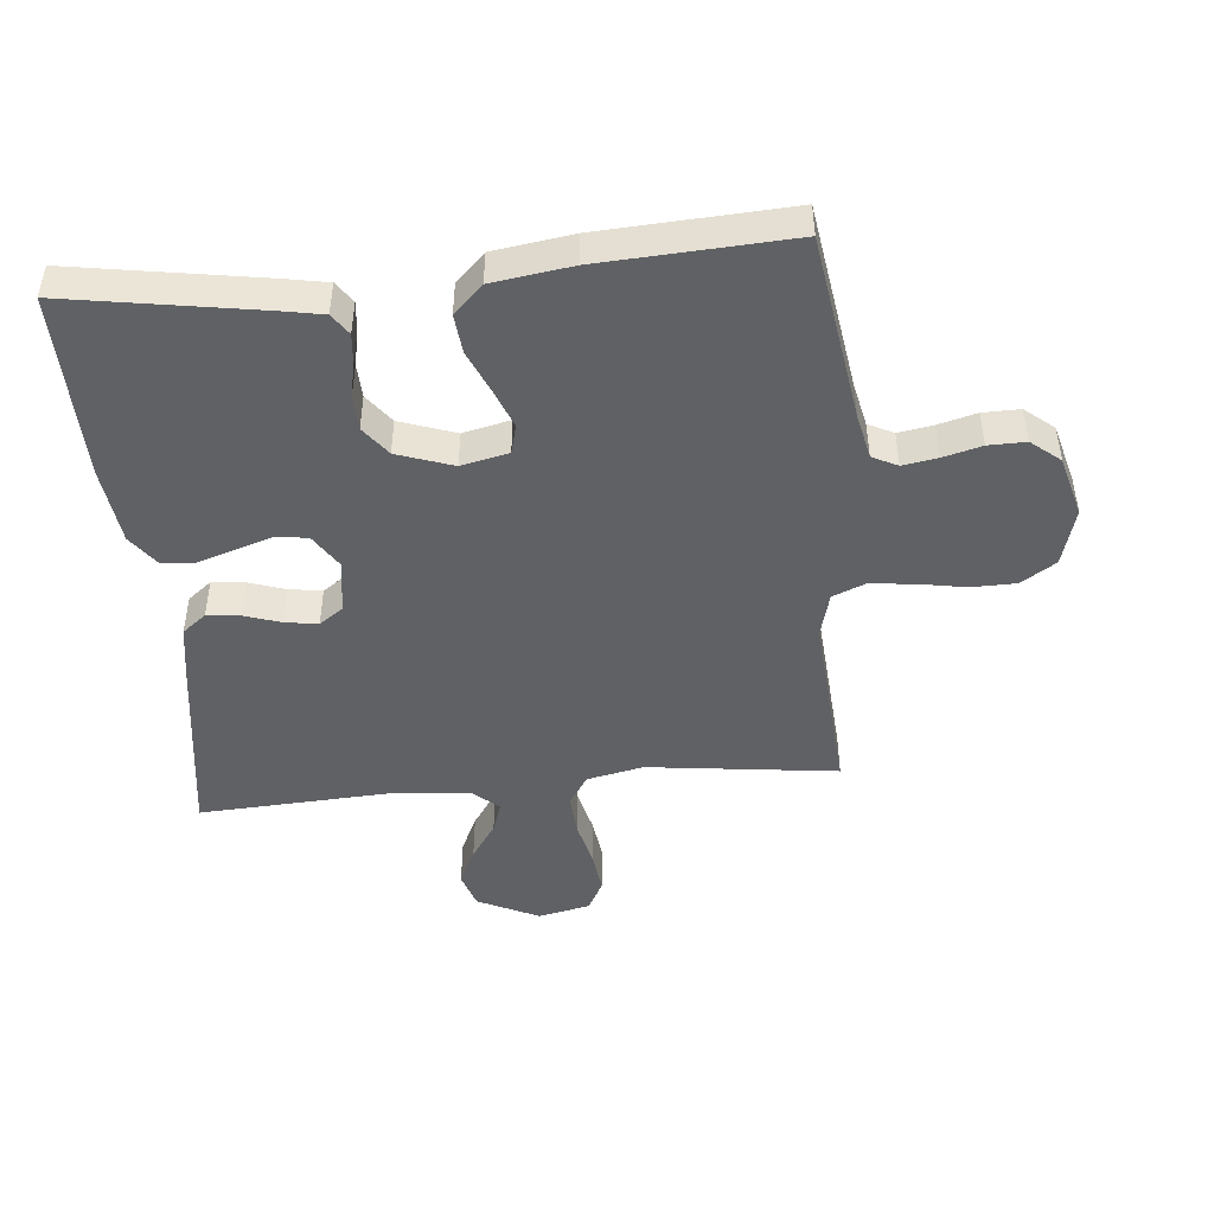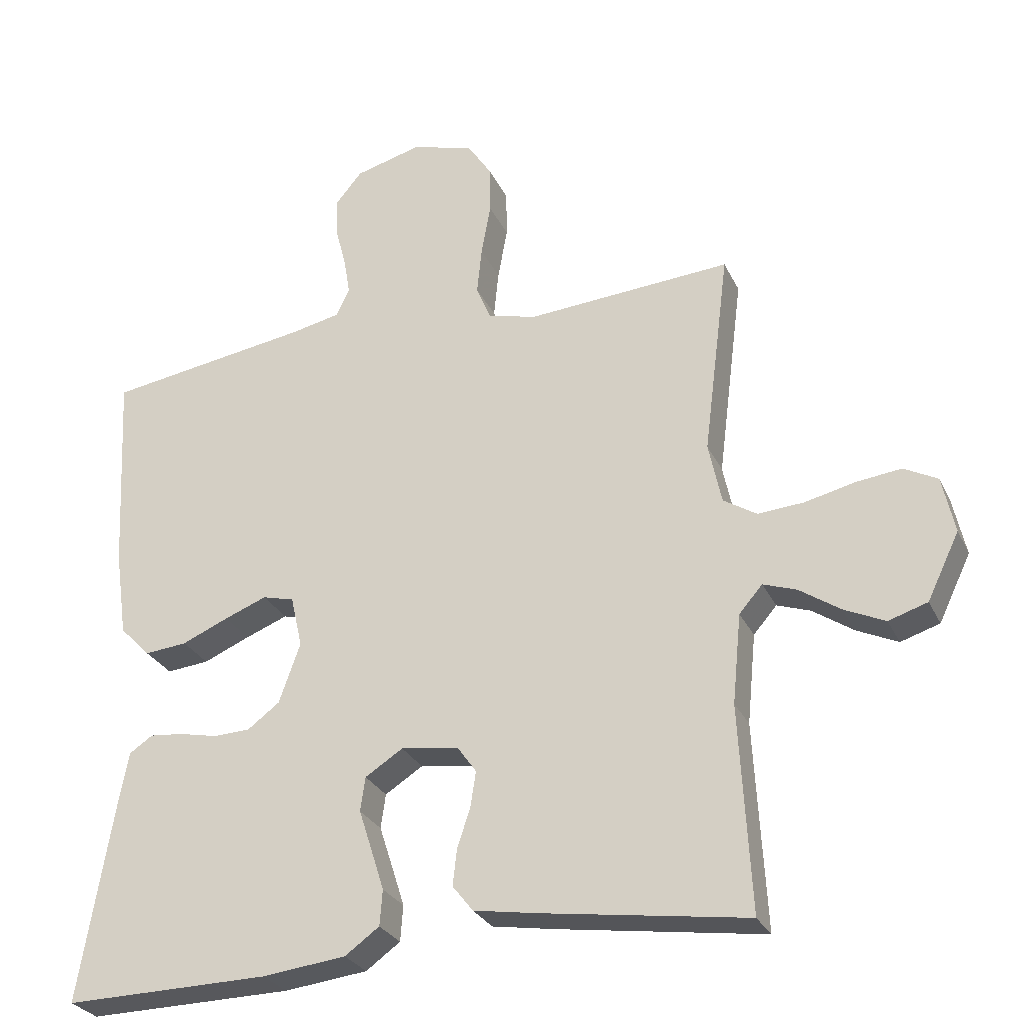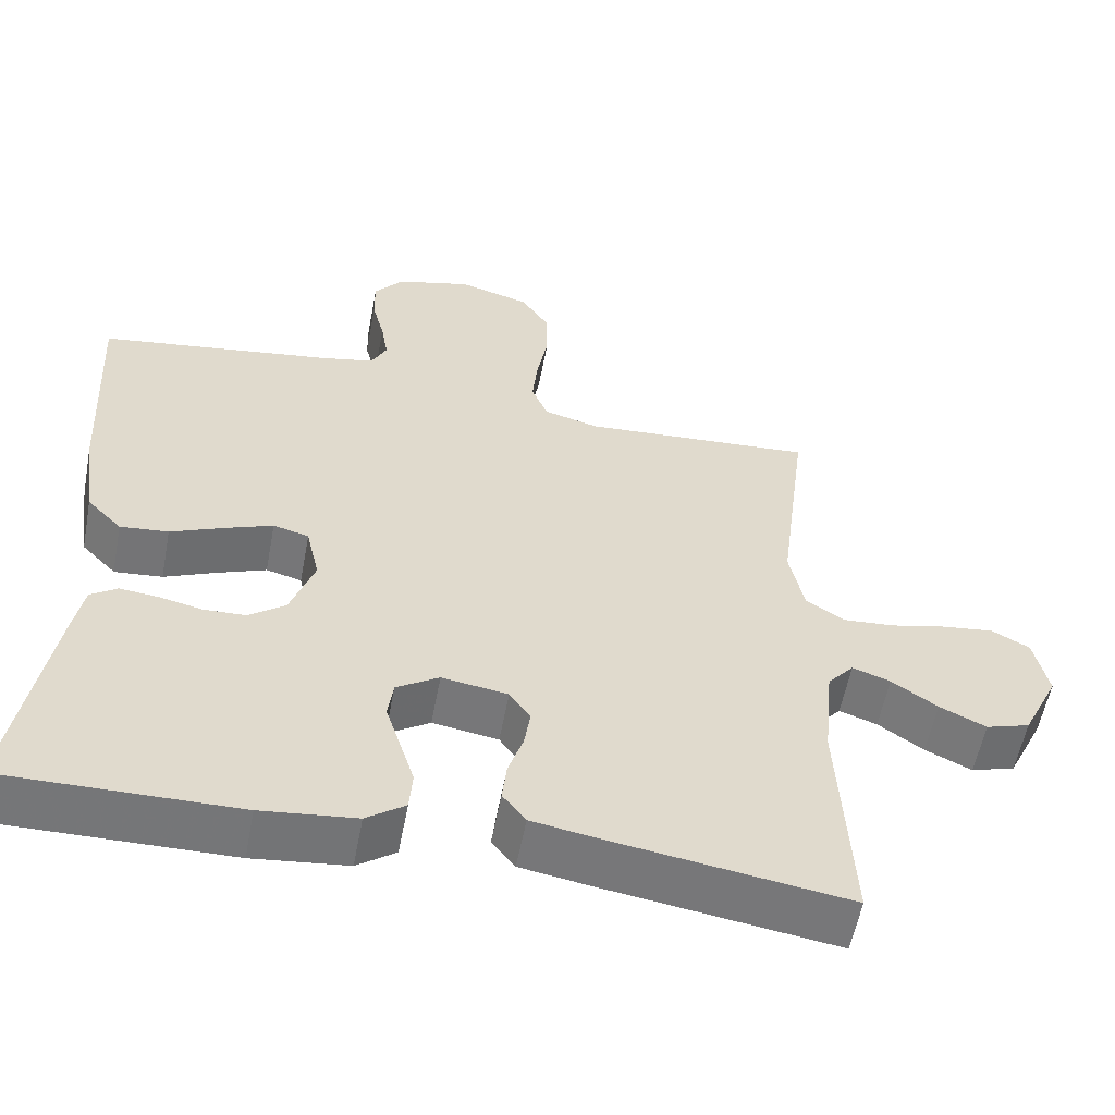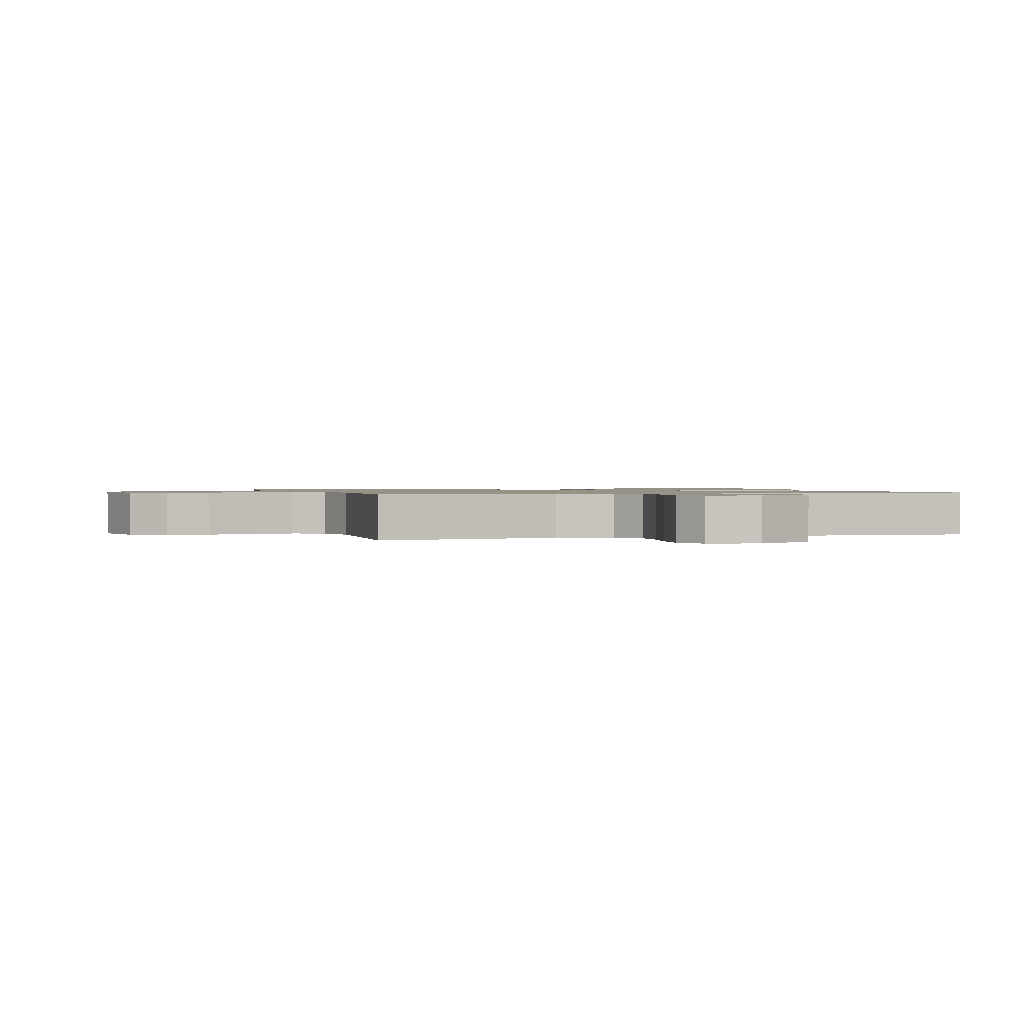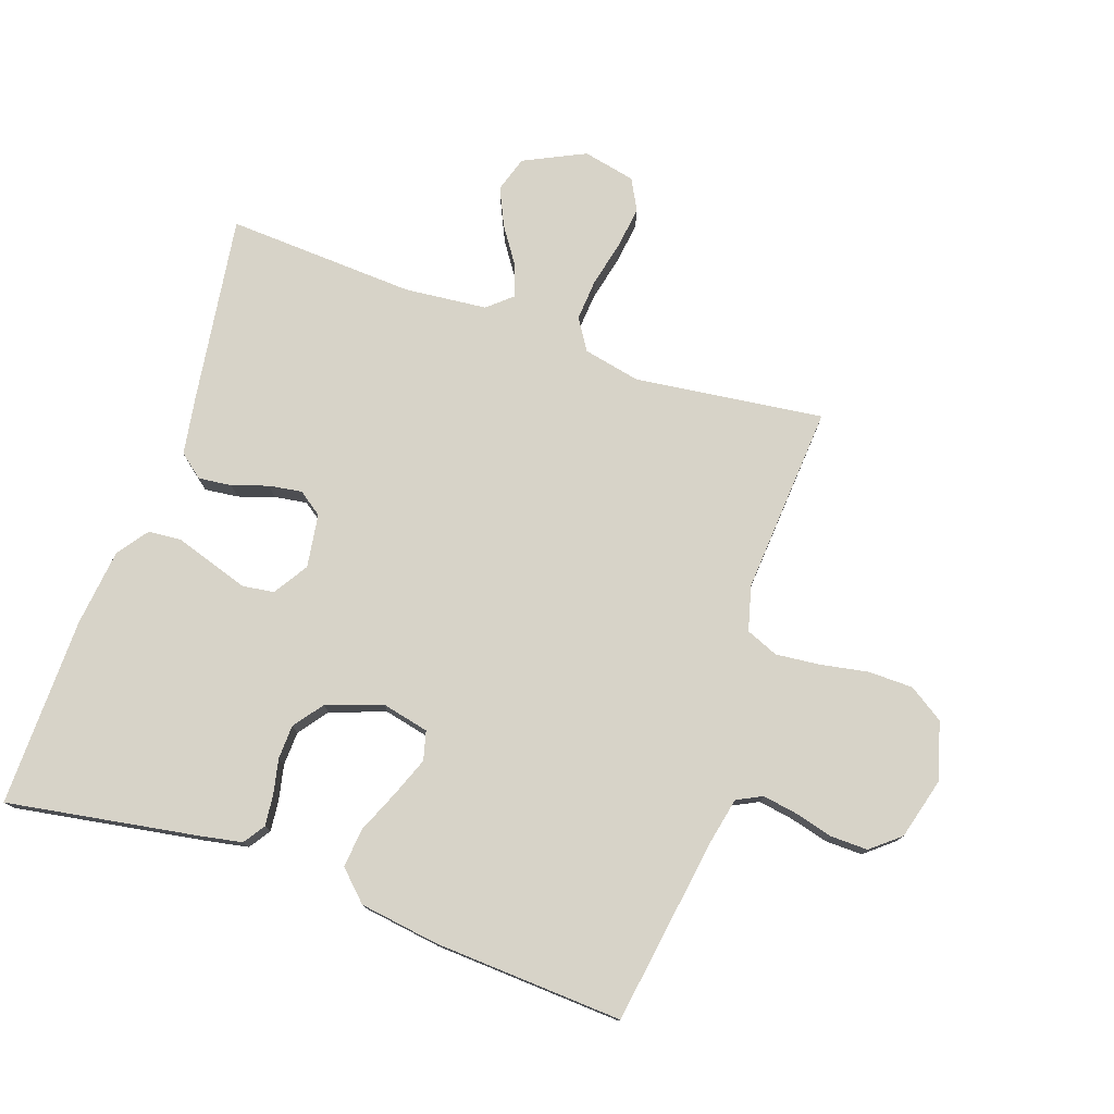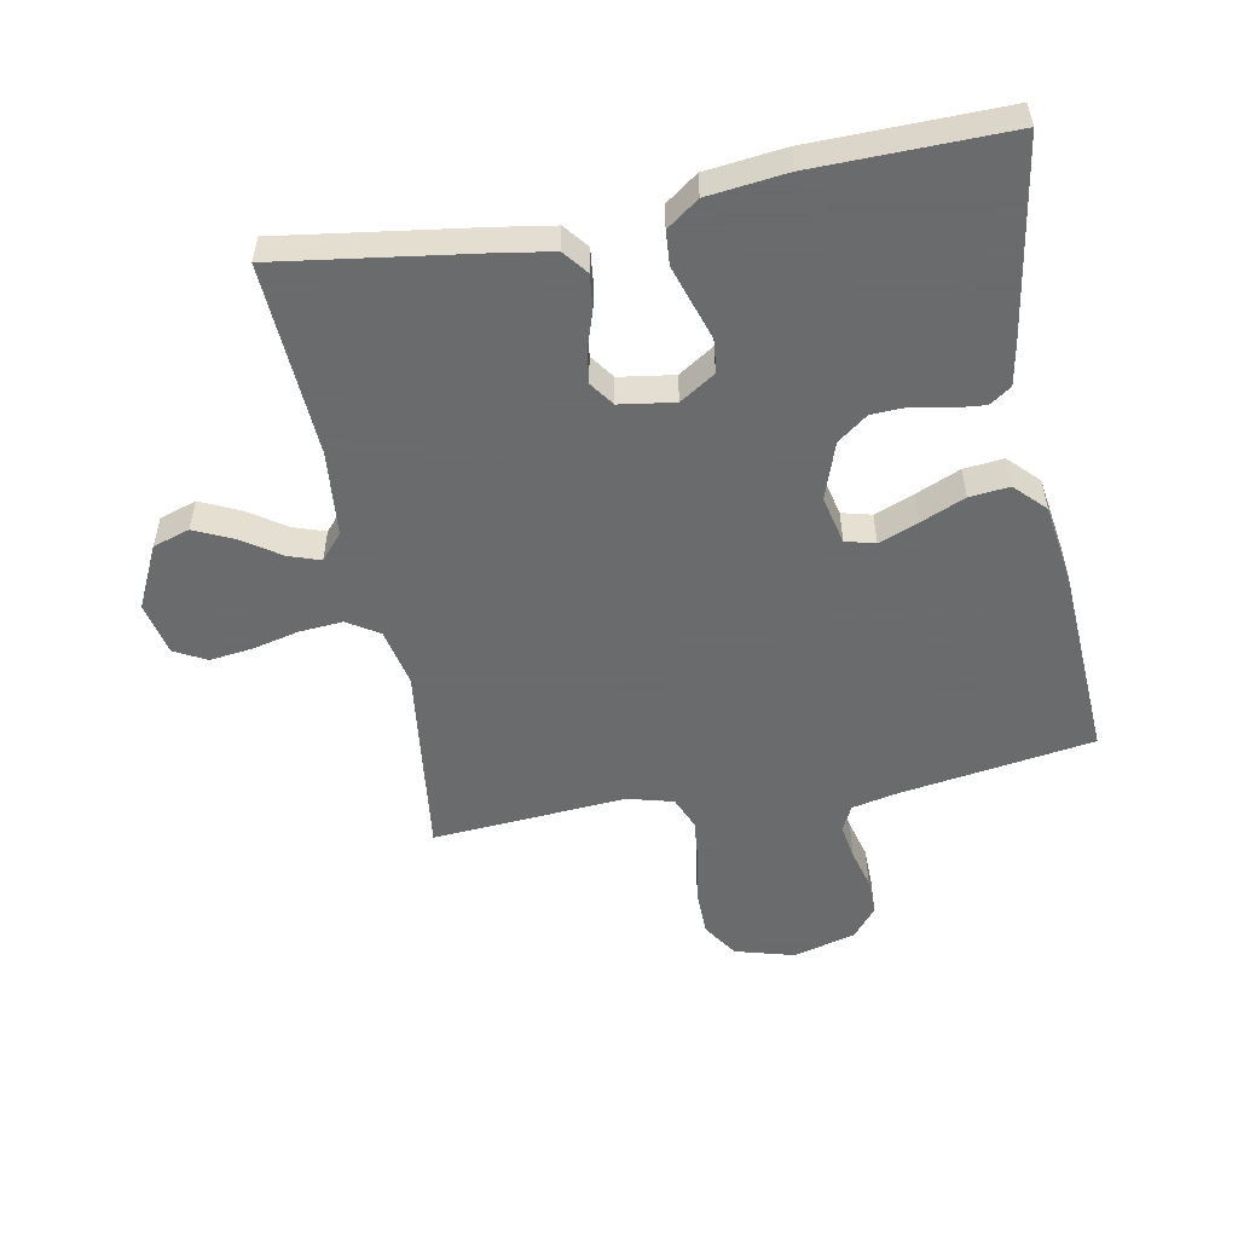
<metadata>
{"format":"obj","ext":"obj","renderer":"f3d","projection":"perspective","resolution":1024,"background":"white","views":[{"elev":-46.3,"azim":-84.5,"up":"+Y"},{"elev":-28.2,"azim":21.4,"up":"+Z"},{"elev":-56.9,"azim":-10.8,"up":"+Z"},{"elev":1.1,"azim":72.1,"up":"+Y"},{"elev":76.8,"azim":-70.9,"up":"+Y"},{"elev":-53.2,"azim":-169.1,"up":"+Y"}]}
</metadata>
<code>
v 0.5 0.07 0.5
v 0.462 0.07 0.2
v 0.481 0.07 0.11
v 0.53 0.07 0.079
v 0.597 0.07 0.084
v 0.67 0.07 0.101
v 0.736 0.07 0.109
v 0.785 0.07 0.083
v 0.803 0.07 0
v 0.756 0.07 -0.097
v 0.699 0.07 -0.115
v 0.639 0.07 -0.087
v 0.58 0.07 -0.047
v 0.531 0.07 -0.03
v 0.497 0.07 -0.069
v 0.484 0.07 -0.2
v 0.5 0.07 -0.5
v 0.2 0.07 -0.456
v 0.109 0.07 -0.441
v 0.079 0.07 -0.403
v 0.085 0.07 -0.35
v 0.104 0.07 -0.293
v 0.112 0.07 -0.241
v 0.085 0.07 -0.203
v 0 0.07 -0.19
v -0.055 0.07 -0.225
v -0.062 0.07 -0.275
v -0.043 0.07 -0.334
v -0.024 0.07 -0.394
v -0.028 0.07 -0.446
v -0.078 0.07 -0.482
v -0.2 0.07 -0.496
v -0.5 0.07 -0.5
v -0.45 0.07 -0.2
v -0.437 0.07 -0.131
v -0.403 0.07 -0.108
v -0.354 0.07 -0.113
v -0.298 0.07 -0.125
v -0.244 0.07 -0.123
v -0.197 0.07 -0.088
v -0.166 0.07 0
v -0.183 0.07 0.075
v -0.229 0.07 0.087
v -0.291 0.07 0.063
v -0.359 0.07 0.034
v -0.421 0.07 0.028
v -0.466 0.07 0.074
v -0.484 0.07 0.2
v -0.5 0.07 0.5
v -0.2 0.07 0.545
v -0.129 0.07 0.56
v -0.109 0.07 0.6
v -0.118 0.07 0.655
v -0.134 0.07 0.716
v -0.135 0.07 0.775
v -0.097 0.07 0.821
v 0 0.07 0.847
v 0.092 0.07 0.821
v 0.128 0.07 0.766
v 0.129 0.07 0.695
v 0.115 0.07 0.618
v 0.108 0.07 0.549
v 0.129 0.07 0.498
v 0.2 0.07 0.479
v 0.5 0 0.5
v 0.462 0 0.2
v 0.481 0 0.11
v 0.53 0 0.079
v 0.597 0 0.084
v 0.67 0 0.101
v 0.736 0 0.109
v 0.785 0 0.083
v 0.803 0 0
v 0.756 0 -0.097
v 0.699 0 -0.115
v 0.639 0 -0.087
v 0.58 0 -0.047
v 0.531 0 -0.03
v 0.497 0 -0.069
v 0.484 0 -0.2
v 0.5 0 -0.5
v 0.2 0 -0.456
v 0.109 0 -0.441
v 0.079 0 -0.403
v 0.085 0 -0.35
v 0.104 0 -0.293
v 0.112 0 -0.241
v 0.085 0 -0.203
v 0 0 -0.19
v -0.055 0 -0.225
v -0.062 0 -0.275
v -0.043 0 -0.334
v -0.024 0 -0.394
v -0.028 0 -0.446
v -0.078 0 -0.482
v -0.2 0 -0.496
v -0.5 0 -0.5
v -0.45 0 -0.2
v -0.437 0 -0.131
v -0.403 0 -0.108
v -0.354 0 -0.113
v -0.298 0 -0.125
v -0.244 0 -0.123
v -0.197 0 -0.088
v -0.166 0 0
v -0.183 0 0.075
v -0.229 0 0.087
v -0.291 0 0.063
v -0.359 0 0.034
v -0.421 0 0.028
v -0.466 0 0.074
v -0.484 0 0.2
v -0.5 0 0.5
v -0.2 0 0.545
v -0.129 0 0.56
v -0.109 0 0.6
v -0.118 0 0.655
v -0.134 0 0.716
v -0.135 0 0.775
v -0.097 0 0.821
v 0 0 0.847
v 0.092 0 0.821
v 0.128 0 0.766
v 0.129 0 0.695
v 0.115 0 0.618
v 0.108 0 0.549
v 0.129 0 0.498
v 0.2 0 0.479
f 59 60 61
f 58 59 61
f 57 58 61
f 56 57 61
f 55 56 61
f 54 55 61
f 53 54 61
f 52 53 61 62
f 51 52 62 63
f 48 49 50
f 47 48 50
f 46 47 50
f 45 46 50
f 44 45 50
f 51 63 64
f 50 51 64
f 44 50 64
f 43 44 64
f 36 37 38
f 35 36 38
f 34 35 38
f 33 34 38
f 32 33 38
f 31 32 38
f 30 31 38
f 29 30 38
f 28 29 38
f 27 28 38
f 26 27 38 39
f 25 26 39 40
f 20 21 22
f 19 20 22
f 18 19 22
f 17 18 22
f 16 17 22
f 15 16 22 23
f 14 15 23 24
f 11 12 13
f 10 11 13
f 9 10 13
f 8 9 13
f 7 8 13
f 6 7 13
f 5 6 13
f 4 5 13 14
f 25 40 41
f 24 25 41
f 14 24 41
f 4 14 41
f 3 4 41
f 64 1 2
f 43 64 2
f 42 43 2
f 2 3 41 42
f 125 124 123
f 125 123 122
f 125 122 121
f 125 121 120
f 125 120 119
f 125 119 118
f 125 118 117
f 126 125 117 116
f 127 126 116 115
f 114 113 112
f 114 112 111
f 114 111 110
f 114 110 109
f 114 109 108
f 128 127 115
f 128 115 114
f 128 114 108
f 128 108 107
f 102 101 100
f 102 100 99
f 102 99 98
f 102 98 97
f 102 97 96
f 102 96 95
f 102 95 94
f 102 94 93
f 102 93 92
f 102 92 91
f 103 102 91 90
f 104 103 90 89
f 86 85 84
f 86 84 83
f 86 83 82
f 86 82 81
f 86 81 80
f 87 86 80 79
f 88 87 79 78
f 77 76 75
f 77 75 74
f 77 74 73
f 77 73 72
f 77 72 71
f 77 71 70
f 77 70 69
f 78 77 69 68
f 105 104 89
f 105 89 88
f 105 88 78
f 105 78 68
f 105 68 67
f 66 65 128
f 66 128 107
f 66 107 106
f 106 105 67 66
f 1 65 66 2
f 2 66 67 3
f 3 67 68 4
f 4 68 69 5
f 5 69 70 6
f 6 70 71 7
f 7 71 72 8
f 8 72 73 9
f 9 73 74 10
f 10 74 75 11
f 11 75 76 12
f 12 76 77 13
f 13 77 78 14
f 14 78 79 15
f 15 79 80 16
f 16 80 81 17
f 17 81 82 18
f 18 82 83 19
f 19 83 84 20
f 20 84 85 21
f 21 85 86 22
f 22 86 87 23
f 23 87 88 24
f 24 88 89 25
f 25 89 90 26
f 26 90 91 27
f 27 91 92 28
f 28 92 93 29
f 29 93 94 30
f 30 94 95 31
f 31 95 96 32
f 32 96 97 33
f 33 97 98 34
f 34 98 99 35
f 35 99 100 36
f 36 100 101 37
f 37 101 102 38
f 38 102 103 39
f 39 103 104 40
f 40 104 105 41
f 41 105 106 42
f 42 106 107 43
f 43 107 108 44
f 44 108 109 45
f 45 109 110 46
f 46 110 111 47
f 47 111 112 48
f 48 112 113 49
f 49 113 114 50
f 50 114 115 51
f 51 115 116 52
f 52 116 117 53
f 53 117 118 54
f 54 118 119 55
f 55 119 120 56
f 56 120 121 57
f 57 121 122 58
f 58 122 123 59
f 59 123 124 60
f 60 124 125 61
f 61 125 126 62
f 62 126 127 63
f 63 127 128 64
f 64 128 65 1

</code>
